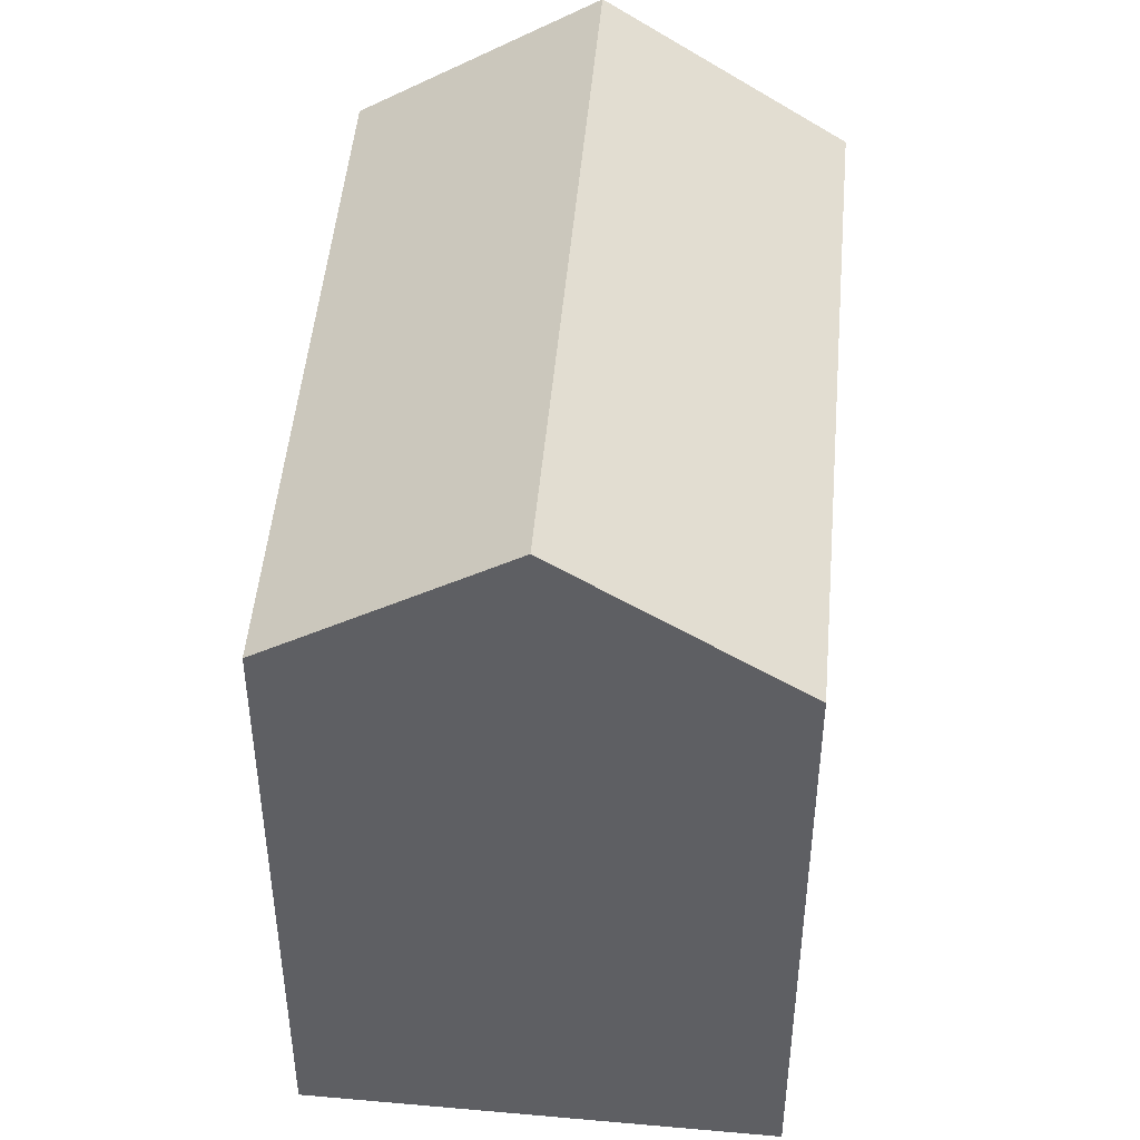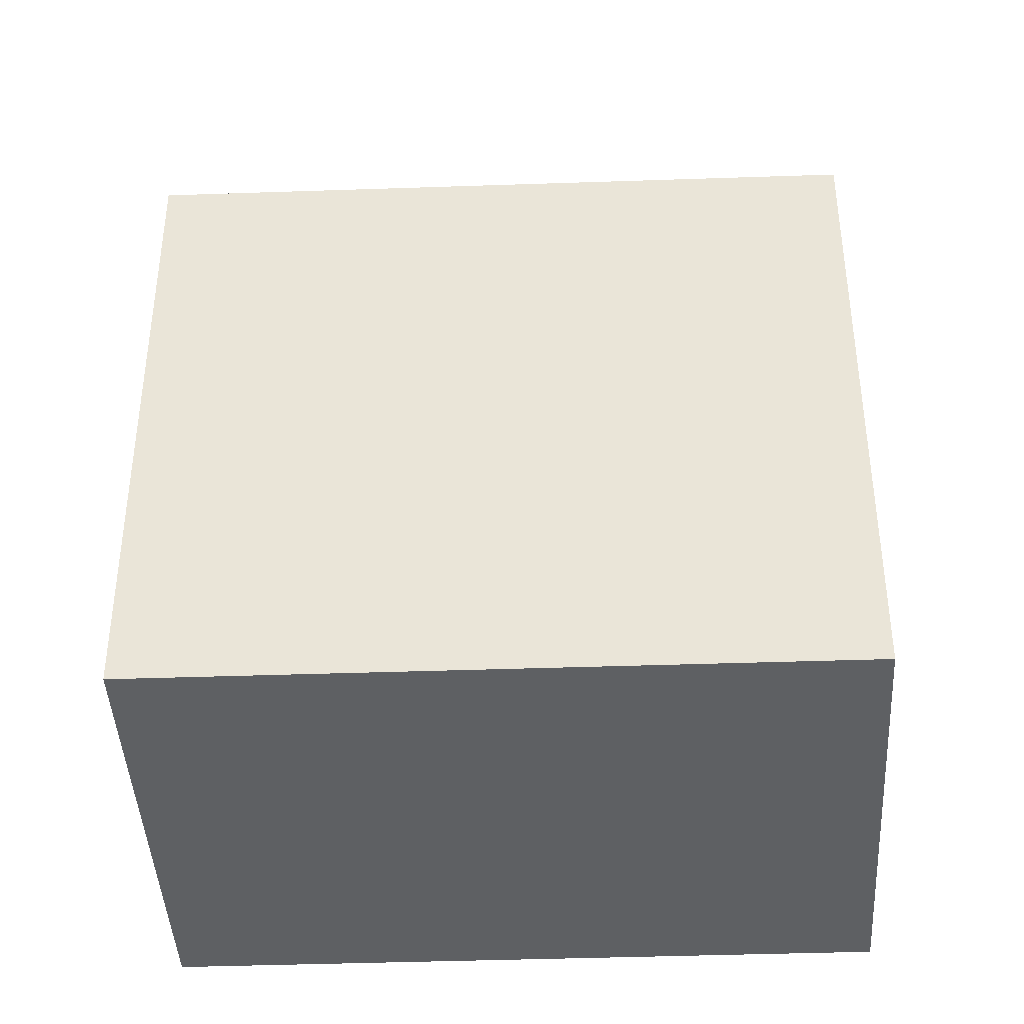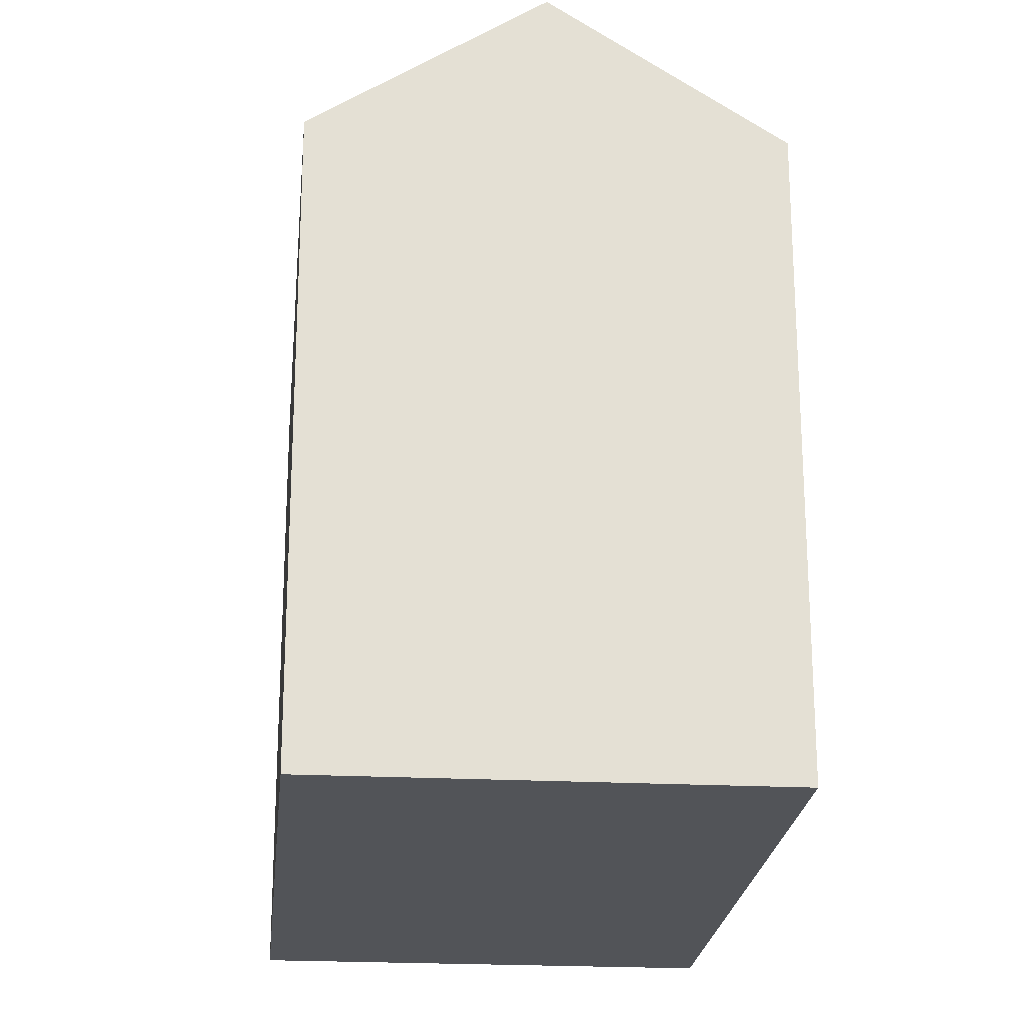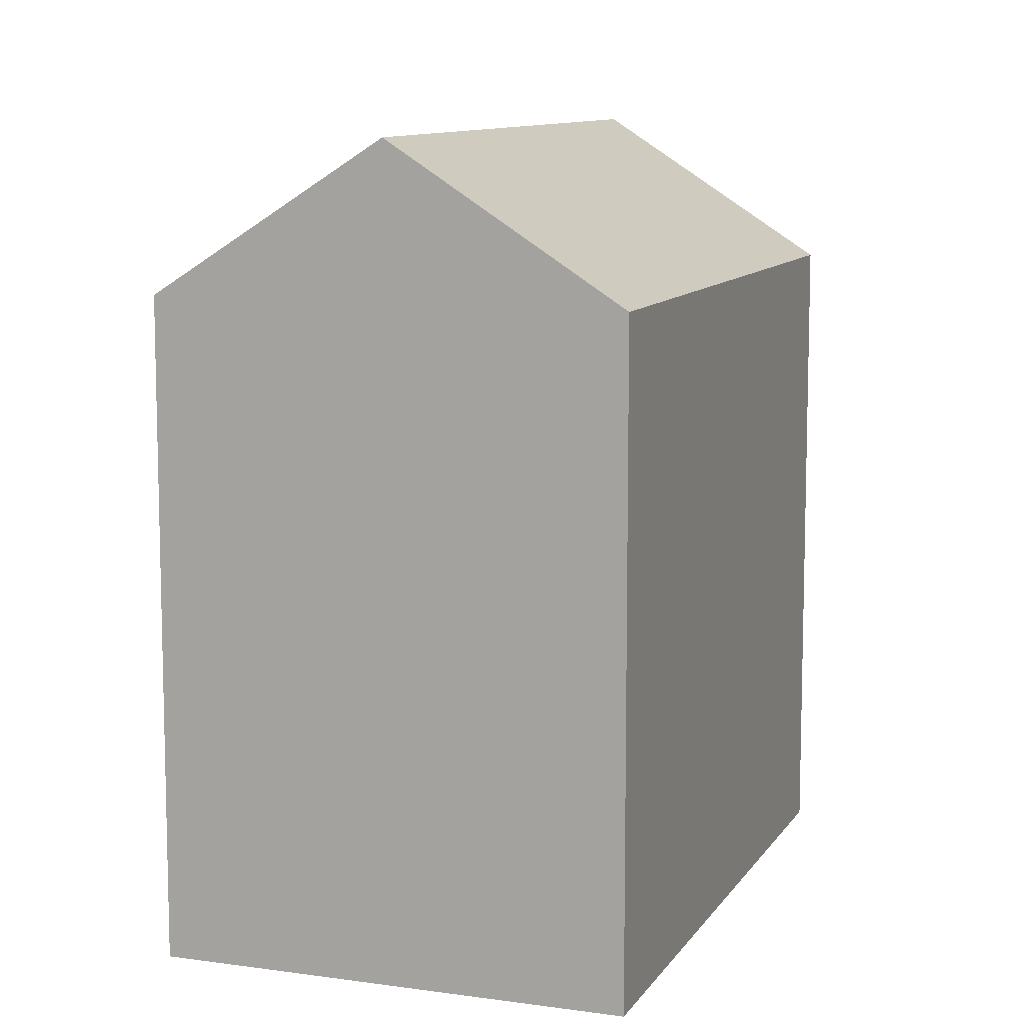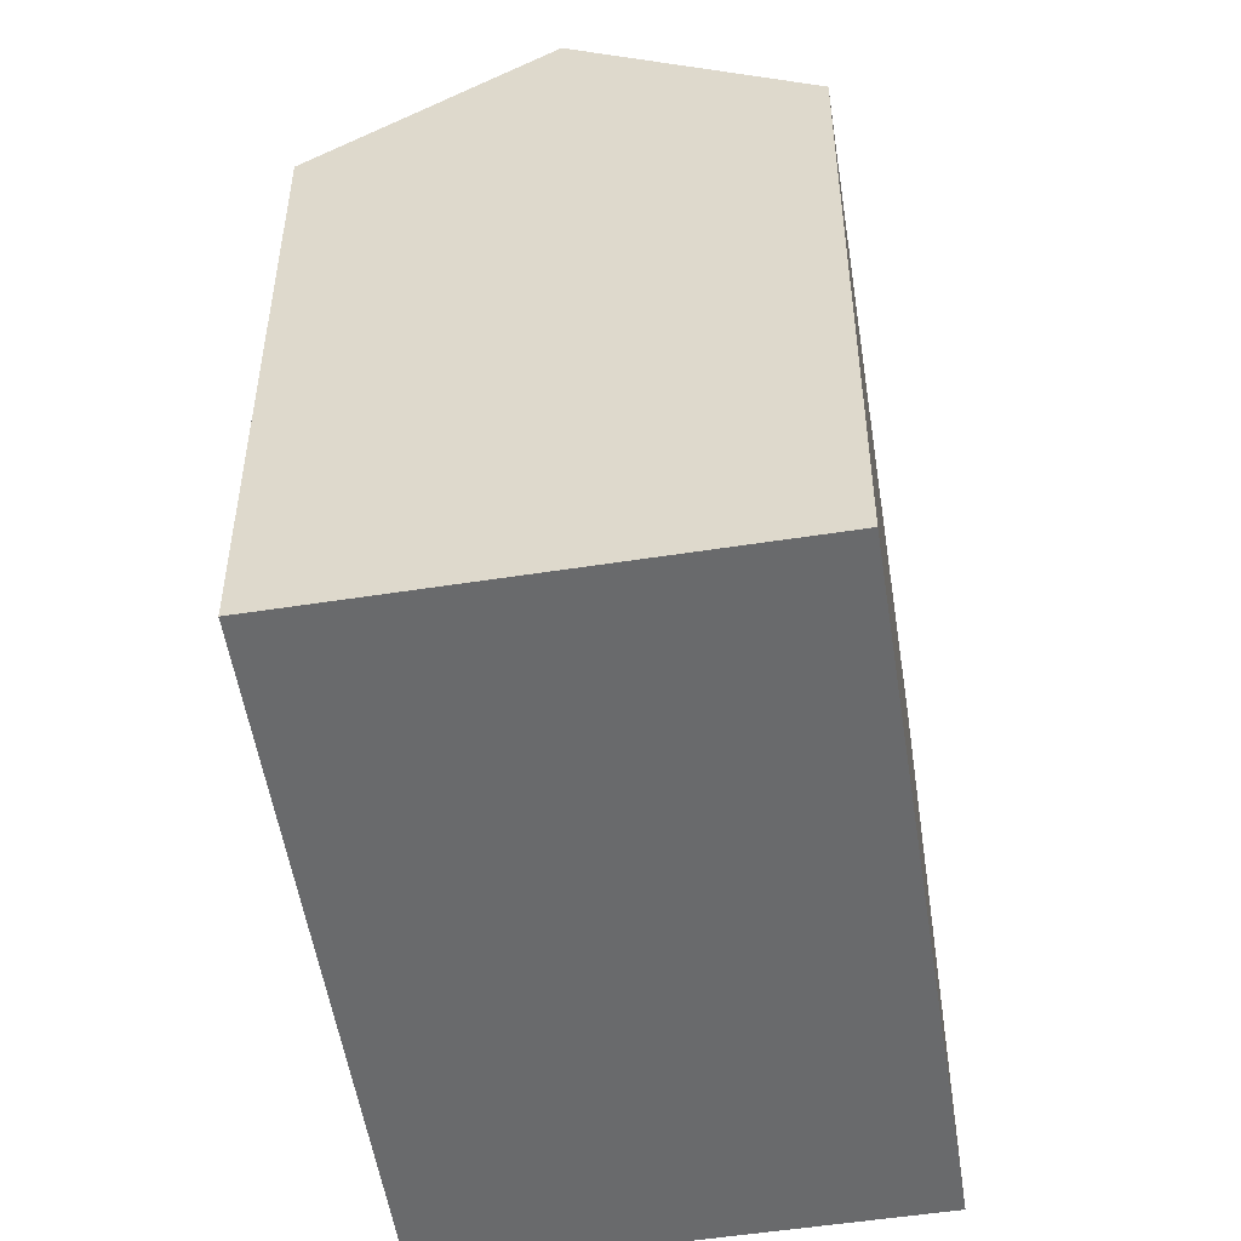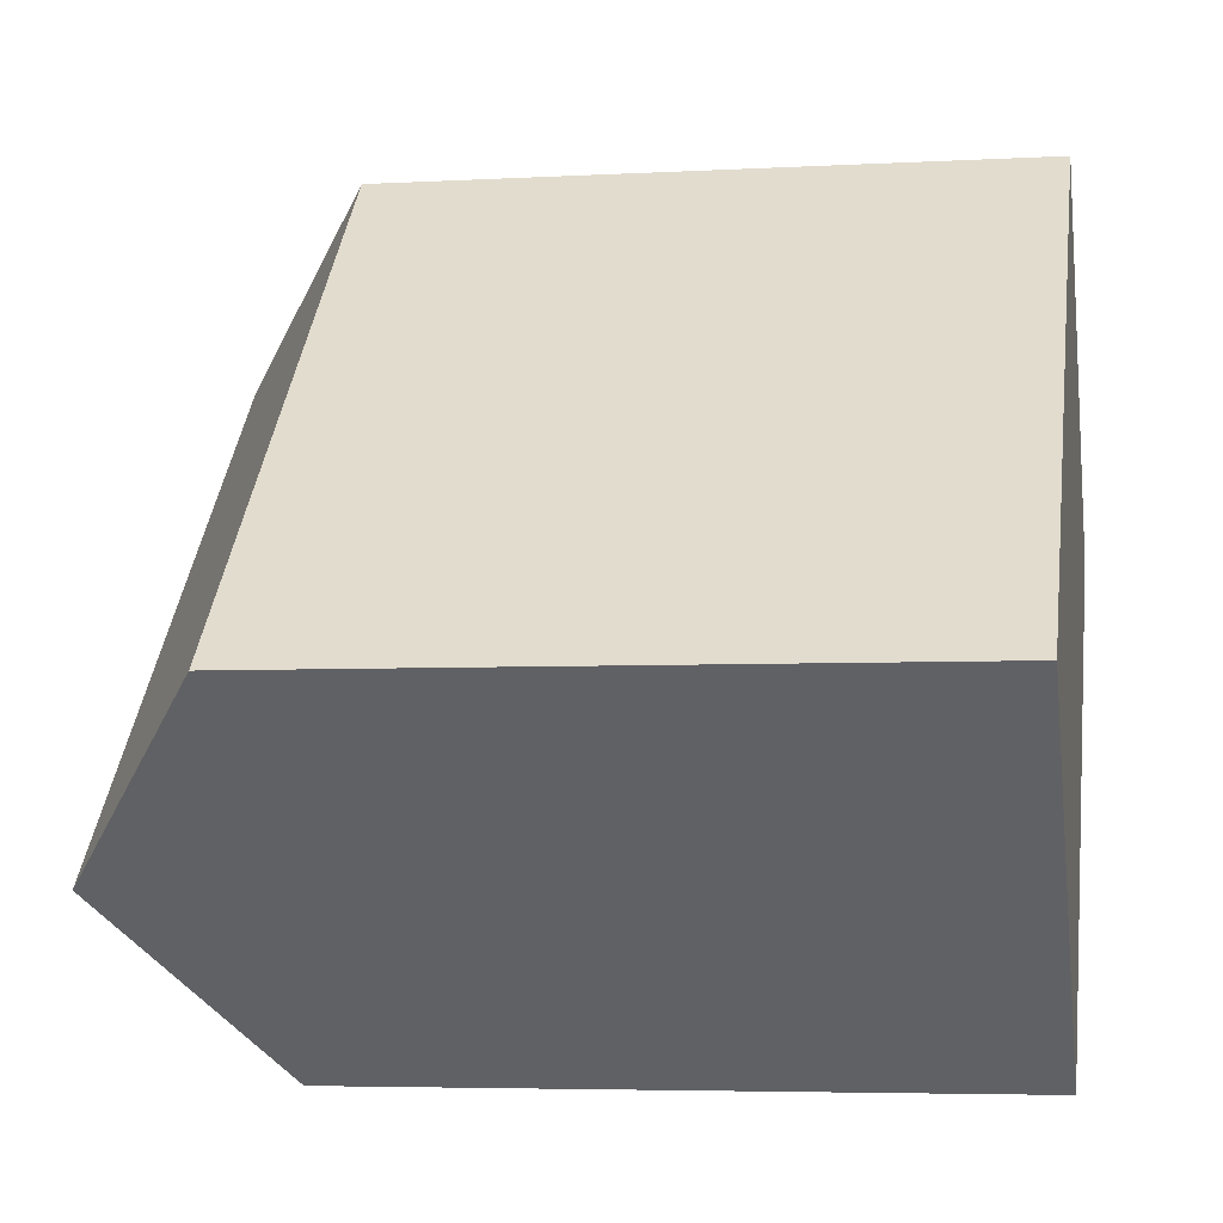
<metadata>
{"format":"obj","ext":"obj","renderer":"f3d","projection":"perspective","resolution":1024,"background":"white","views":[{"elev":47.7,"azim":-129.0,"up":"+Y"},{"elev":-42.3,"azim":138.4,"up":"+Y"},{"elev":-22.9,"azim":40.4,"up":"+Y"},{"elev":10.0,"azim":-114.4,"up":"+Y"},{"elev":-52.9,"azim":-125.2,"up":"+Y"},{"elev":-4.8,"azim":-79.9,"up":"+Z"}]}
</metadata>
<code>
v  4.191 20.32 -4.23
v  12.76 16.53 12.3
v  16.95 20.32 8.072
v  0.0003518 16.53 -0.0005239
v  8.381 16.53 -8.459
v  21.14 16.53 3.843
v  16.95 -4.943e-16 8.072
v  21.14 -2.353e-16 3.843
v  12.76 -7.533e-16 12.3
v  4.19 2.59e-16 -4.229
v  0 0 0
v  8.381 5.179e-16 -8.458
g defaultobject
f 1 2 3
f 2 1 4
f 5 3 6
f 3 5 1
f 6 7 8
f 7 6 9
f 9 6 2
f 2 6 3
f 4 10 11
f 10 4 12
f 12 4 5
f 5 4 1
f 2 11 9
f 11 2 4
f 12 6 8
f 6 12 5
f 7 12 8
f 12 7 9
f 12 9 11
f 12 11 10

</code>
